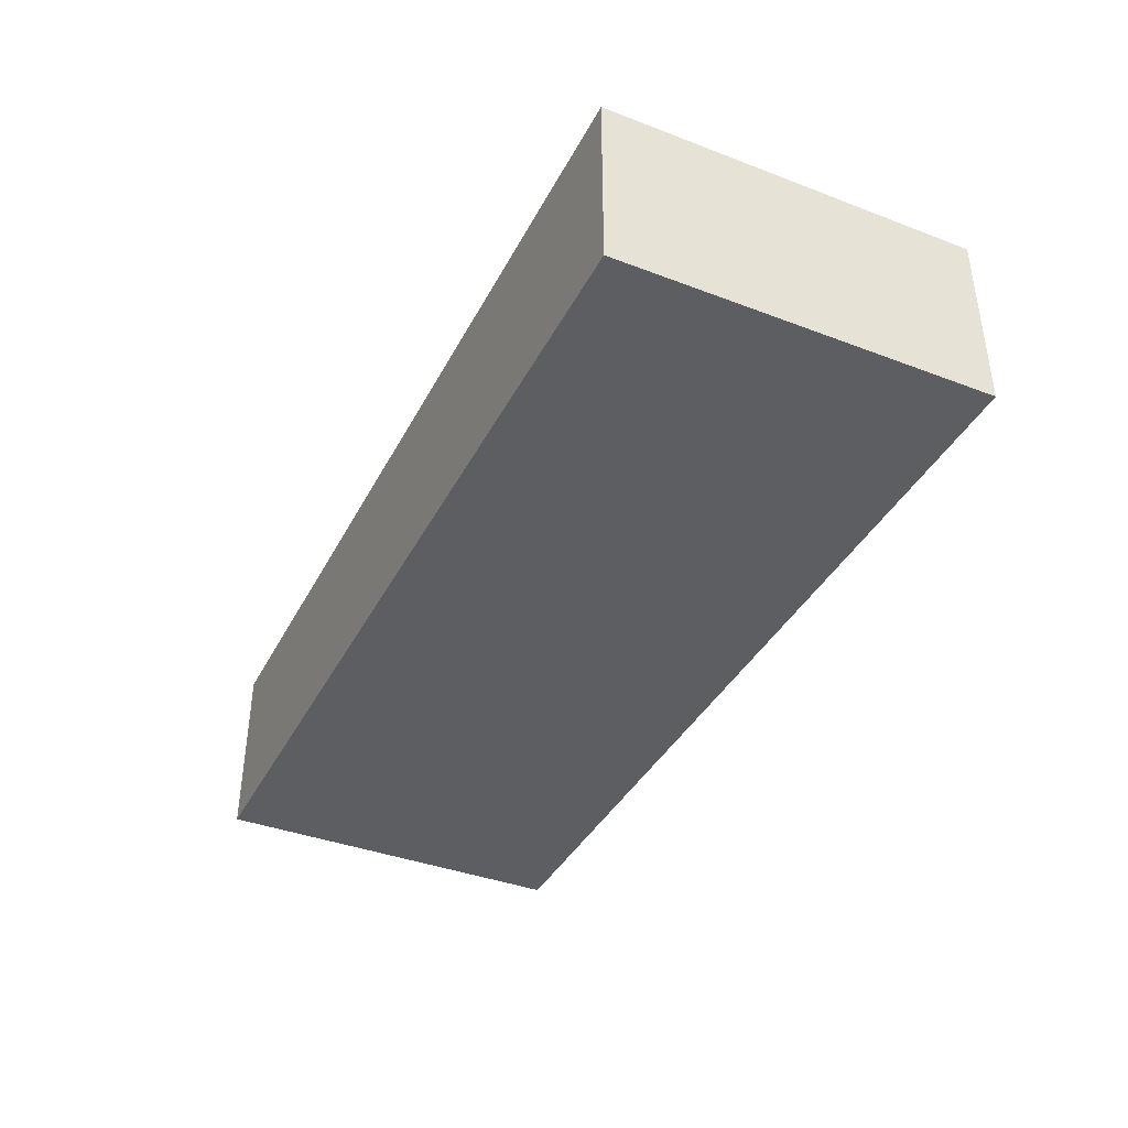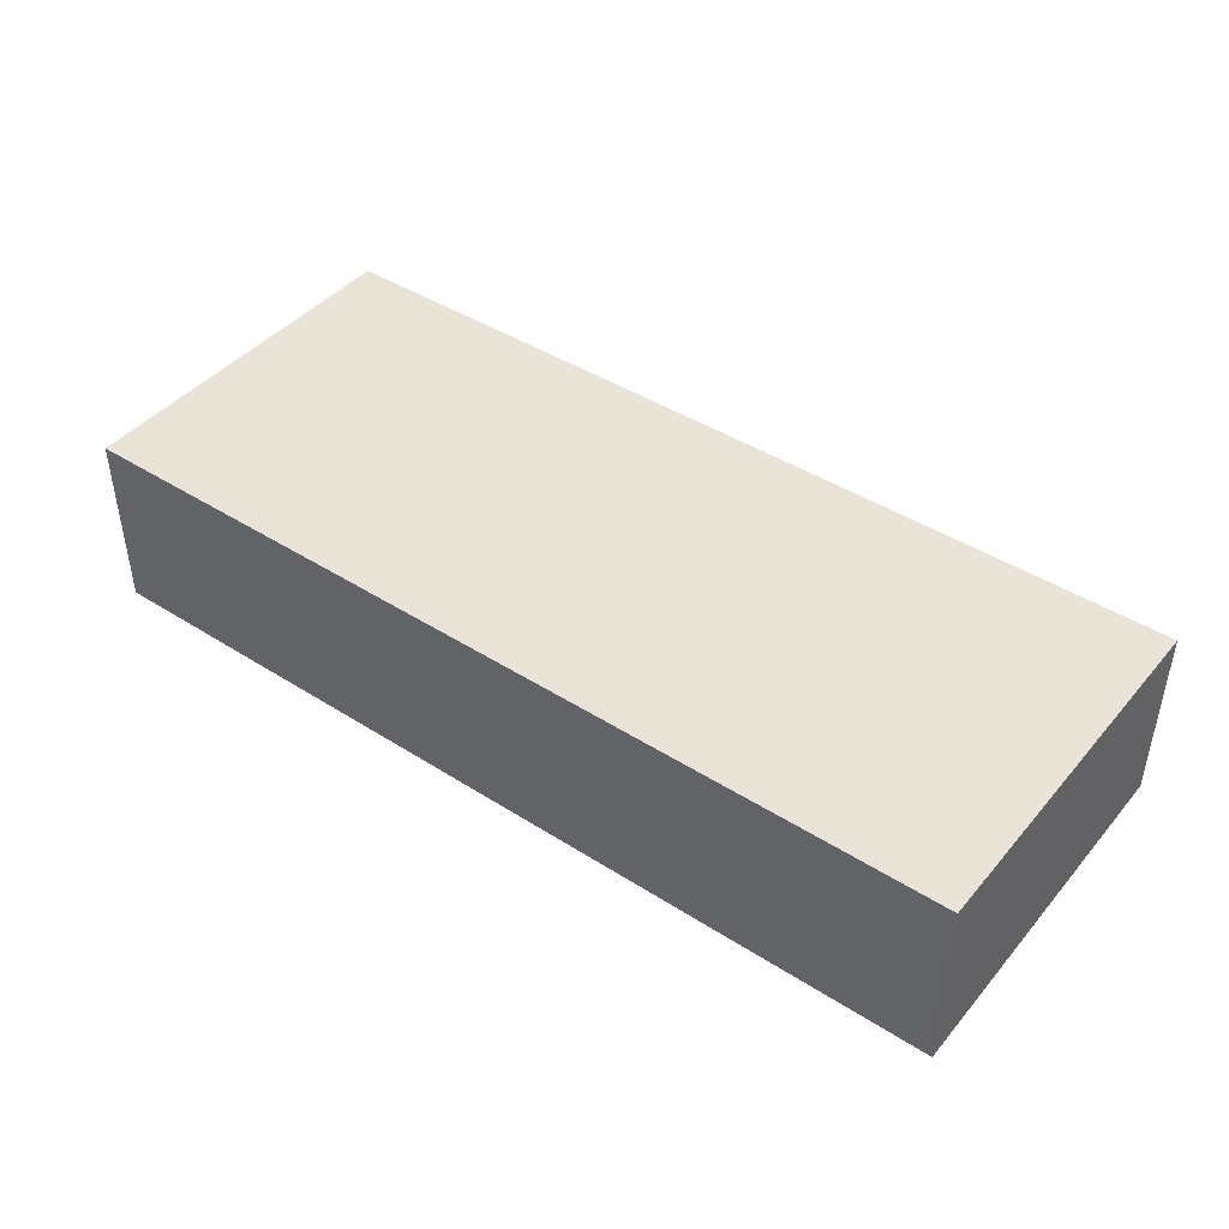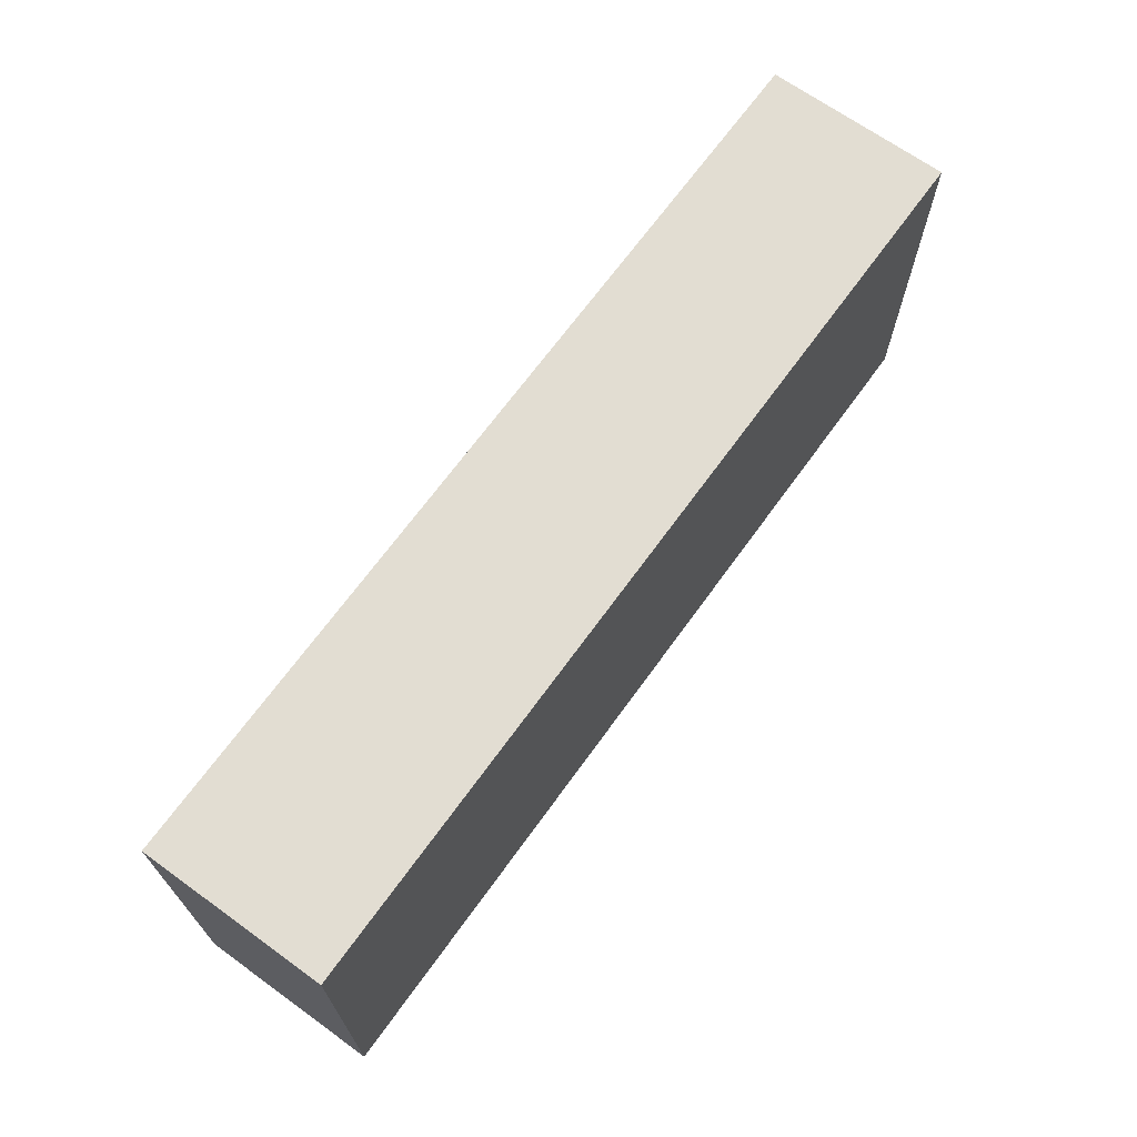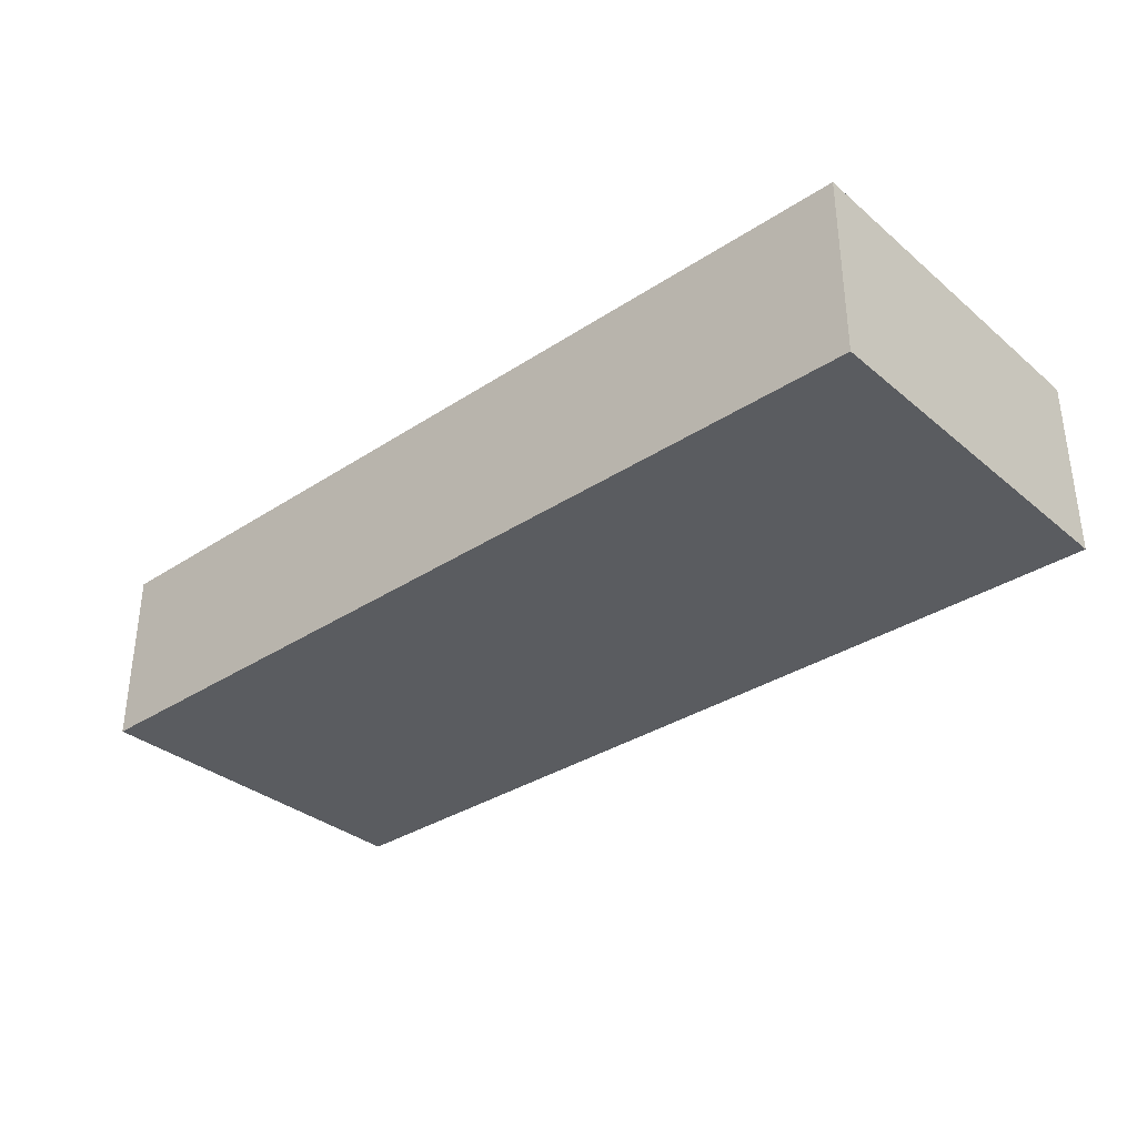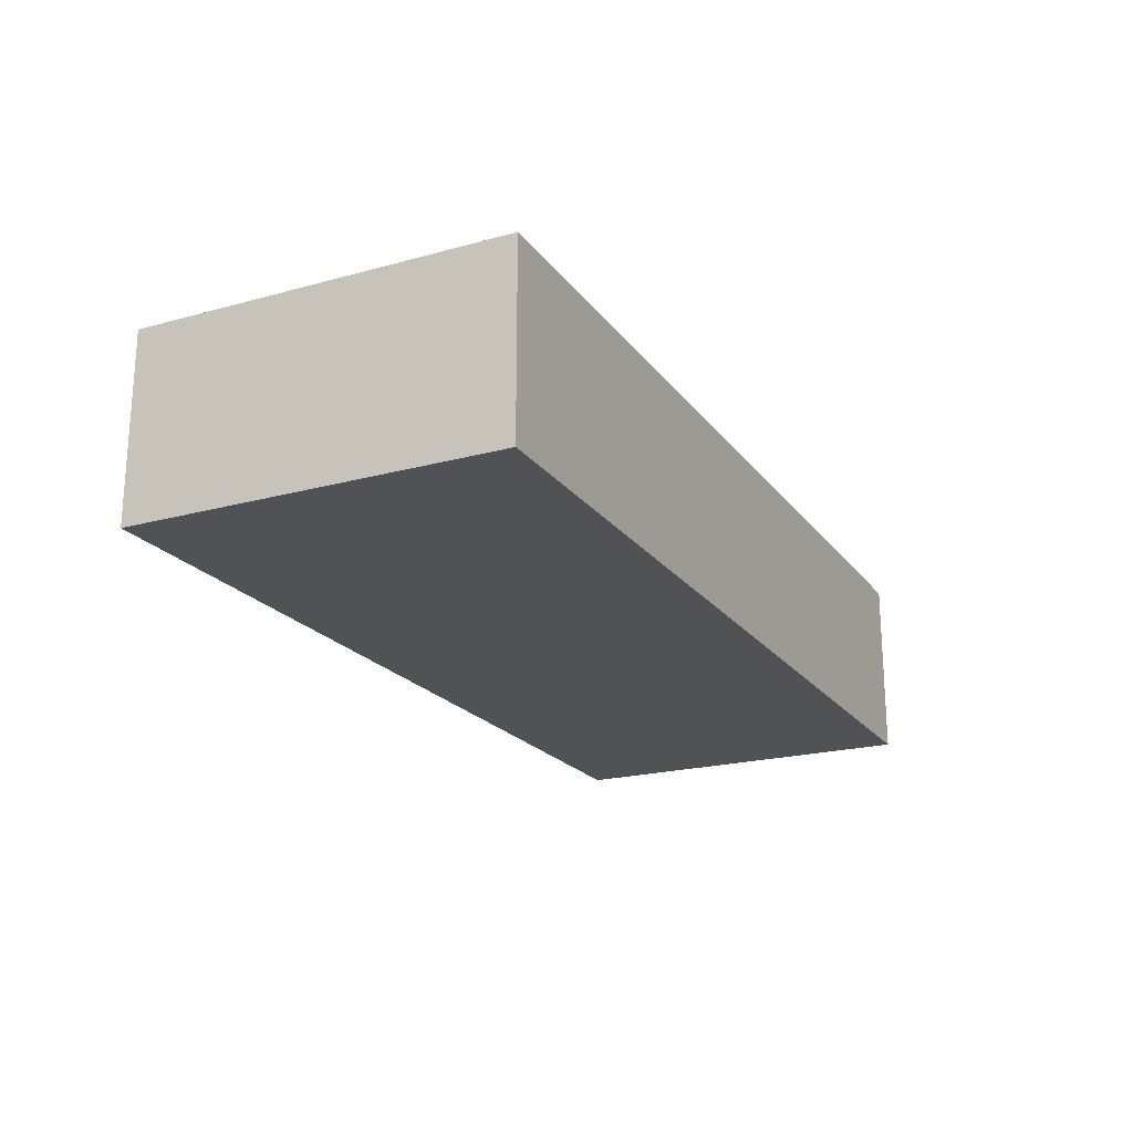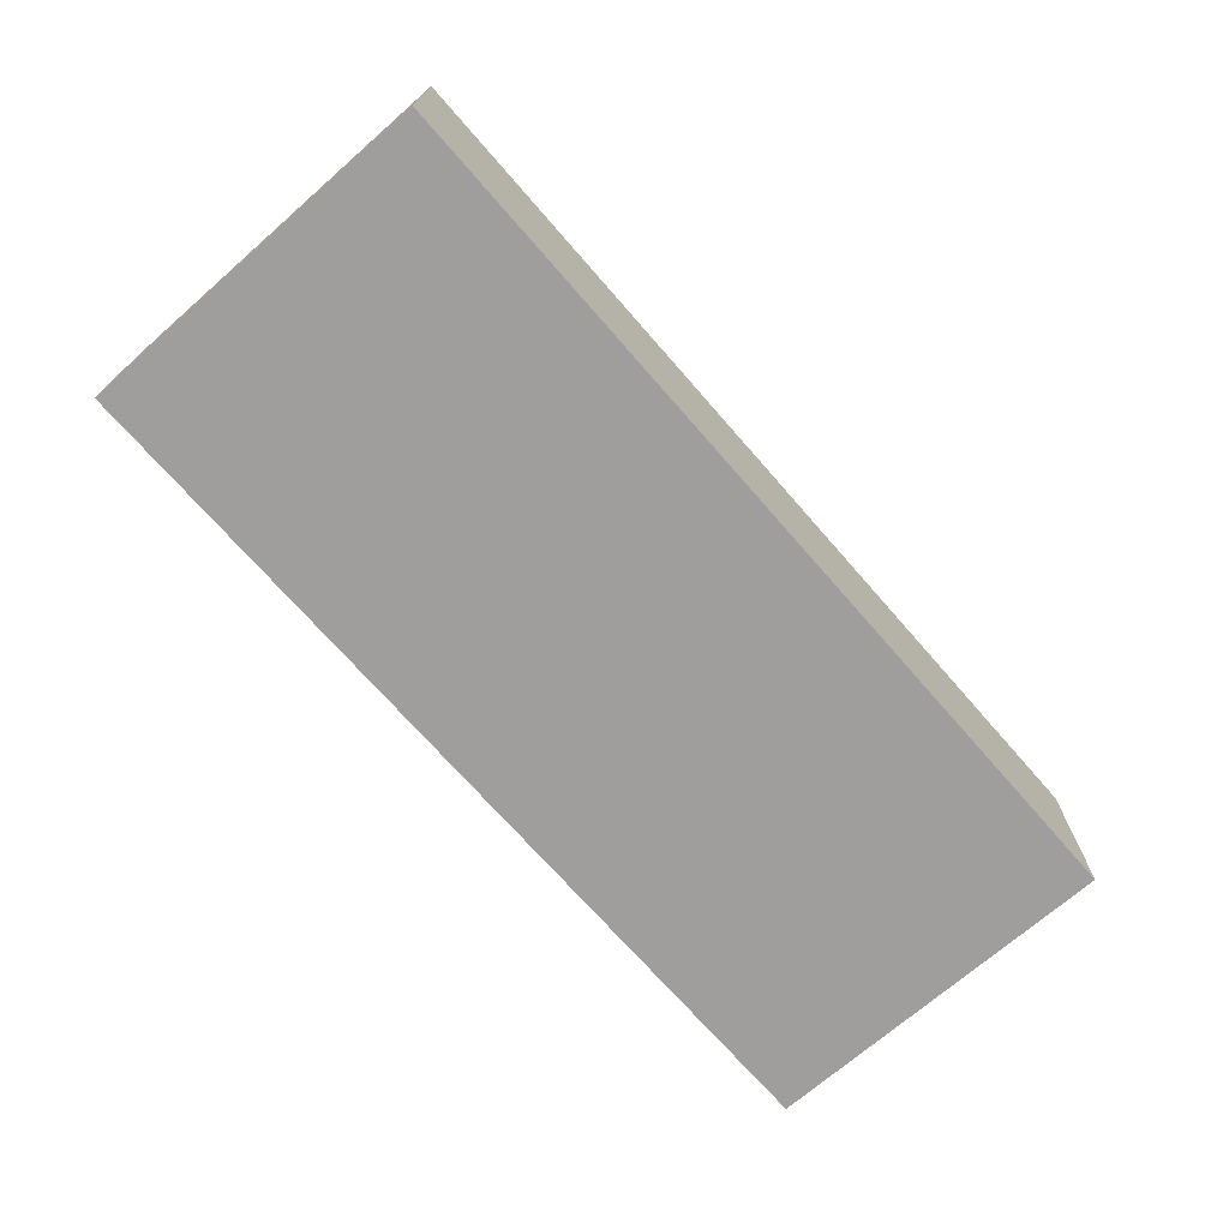
<metadata>
{"format":"obj","ext":"obj","renderer":"f3d","projection":"perspective","resolution":1024,"background":"white","views":[{"elev":-39.1,"azim":-115.4,"up":"+Z"},{"elev":43.3,"azim":-143.0,"up":"+Z"},{"elev":68.1,"azim":-54.2,"up":"+Y"},{"elev":-33.8,"azim":-138.3,"up":"+Z"},{"elev":-20.8,"azim":116.2,"up":"+Z"},{"elev":-71.1,"azim":131.1,"up":"+Z"}]}
</metadata>
<code>
o hand
v -9 0.8 -8.2
v -9 0.8 -8.3
v -9 1 -8.2
v -9 1 -8.3
v -8.5 0.8 -8.2
v -8.5 0.8 -8.3
v -8.5 0.9 -8.2
v -8.5 0.9 -8.3
v -8.5 1 -8.2
v -8.5 1 -8.3
v -9 0.8 -8.2
v -9 1 -8.2
v -8.8 0.9 -8.2
v -8.8 1 -8.2
v -8.7 0.9 -8.2
v -8.7 1 -8.2
v -8.5 0.8 -8.2
v -8.5 0.9 -8.2
v -8.5 1 -8.2
v -9 0.8 -8.3
v -9 1 -8.3
v -8.8 0.9 -8.3
v -8.8 1 -8.3
v -8.7 0.9 -8.3
v -8.7 1 -8.3
v -8.5 0.8 -8.3
v -8.5 0.9 -8.3
v -8.5 1 -8.3
v -9 0.8 -8.2
v -8.5 0.8 -8.2
v -9 0.8 -8.3
v -8.5 0.8 -8.3
v -9 1 -8.2
v -8.8 1 -8.2
v -8.7 1 -8.2
v -8.5 1 -8.2
v -9 1 -8.3
v -8.8 1 -8.3
v -8.7 1 -8.3
v -8.5 1 -8.3
f 3 2 1
f 4 2 3
f 5 6 7
f 7 6 8
f 7 8 9
f 9 8 10
f 13 12 11
f 14 12 13
f 15 13 11
f 15 14 13
f 16 14 15
f 17 15 11
f 18 16 15
f 18 15 17
f 19 16 18
f 20 21 22
f 22 21 23
f 20 22 24
f 22 23 24
f 24 23 25
f 20 24 26
f 24 25 27
f 26 24 27
f 27 25 28
f 31 30 29
f 32 30 31
f 33 34 37
f 34 35 38
f 37 34 38
f 35 36 39
f 38 35 39
f 39 36 40

</code>
